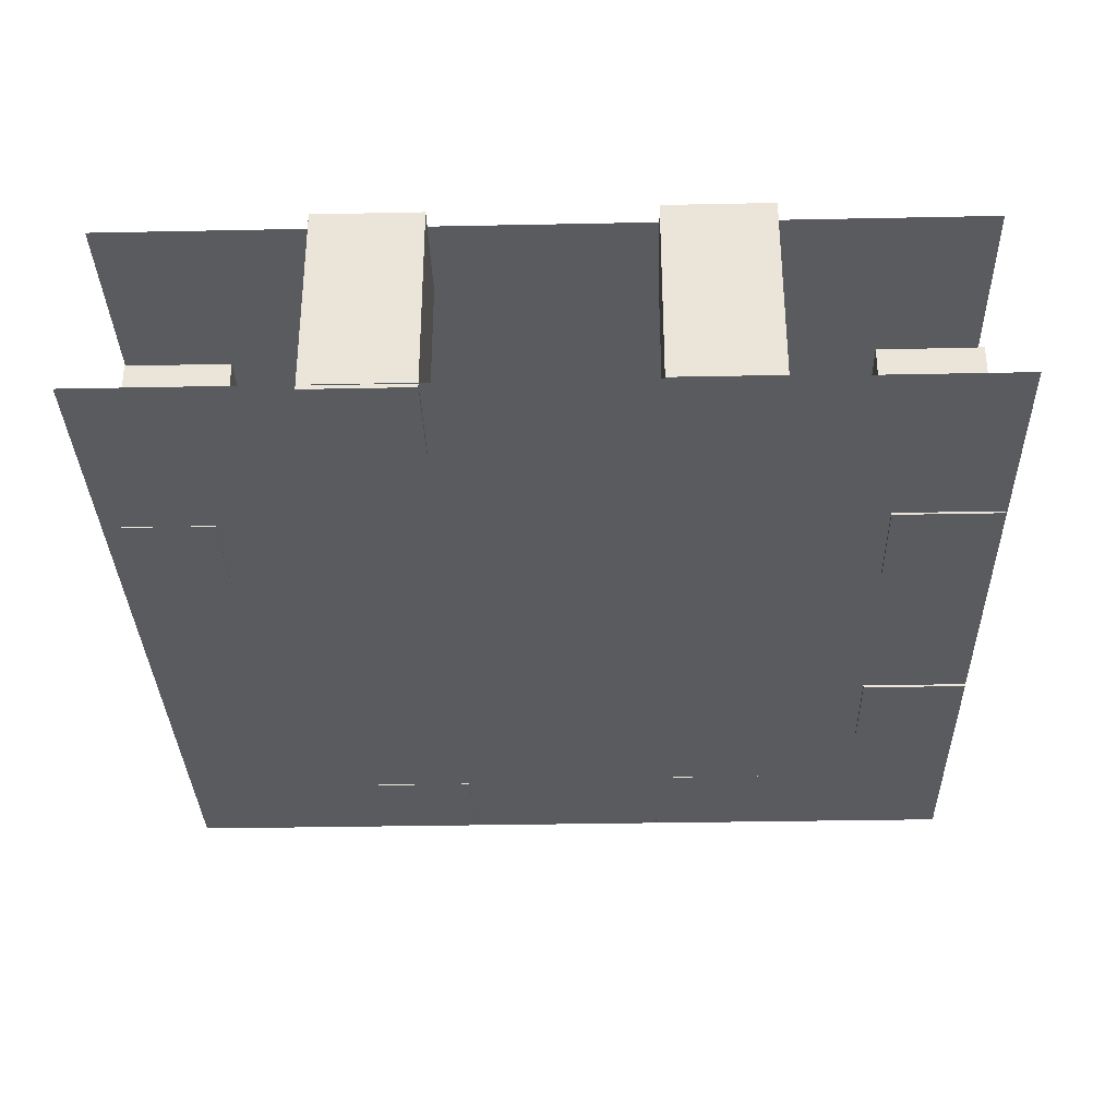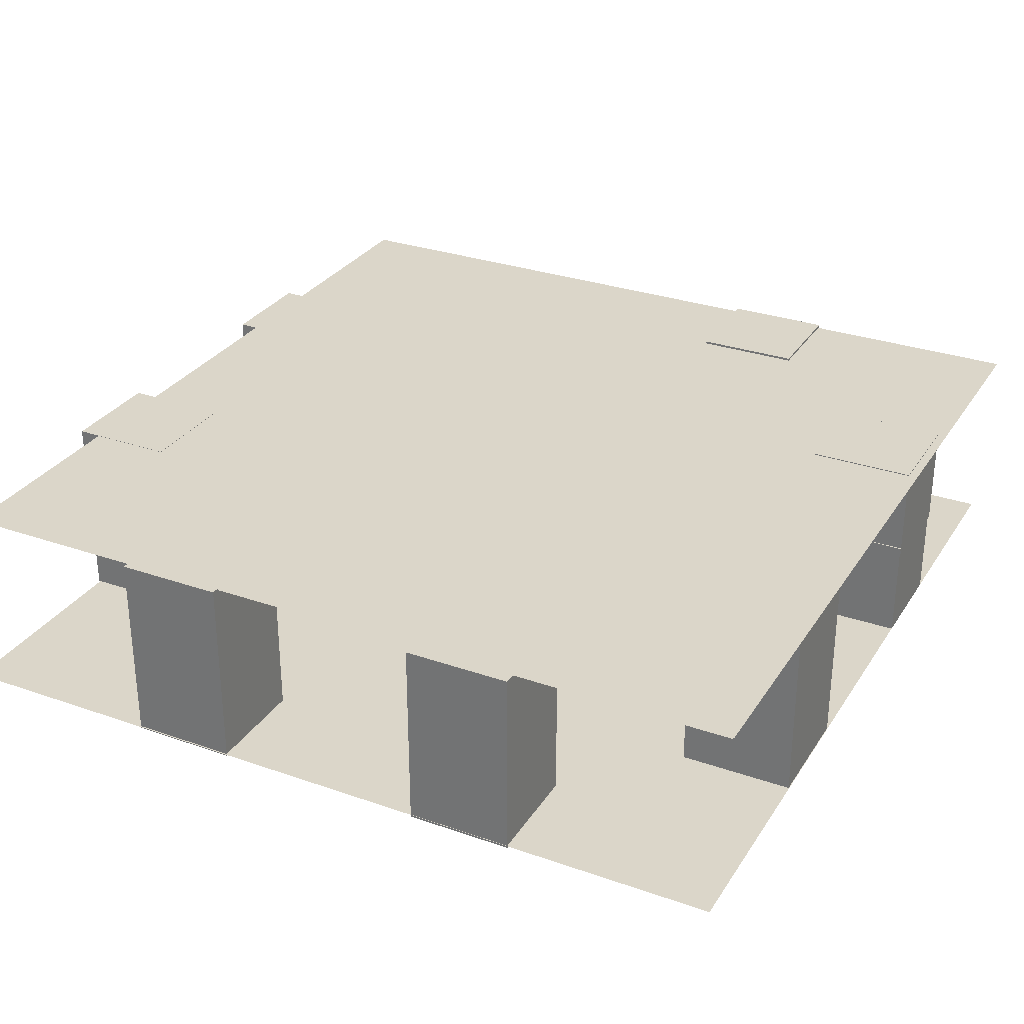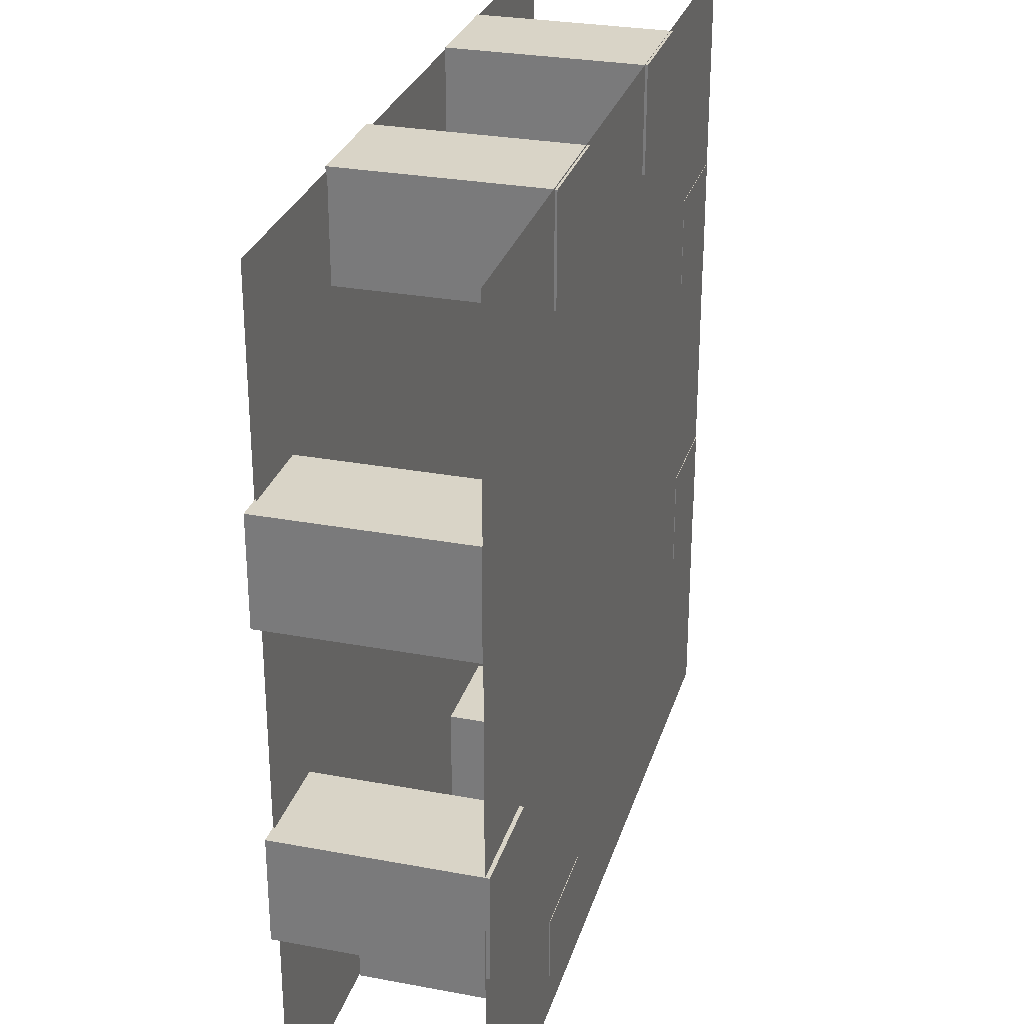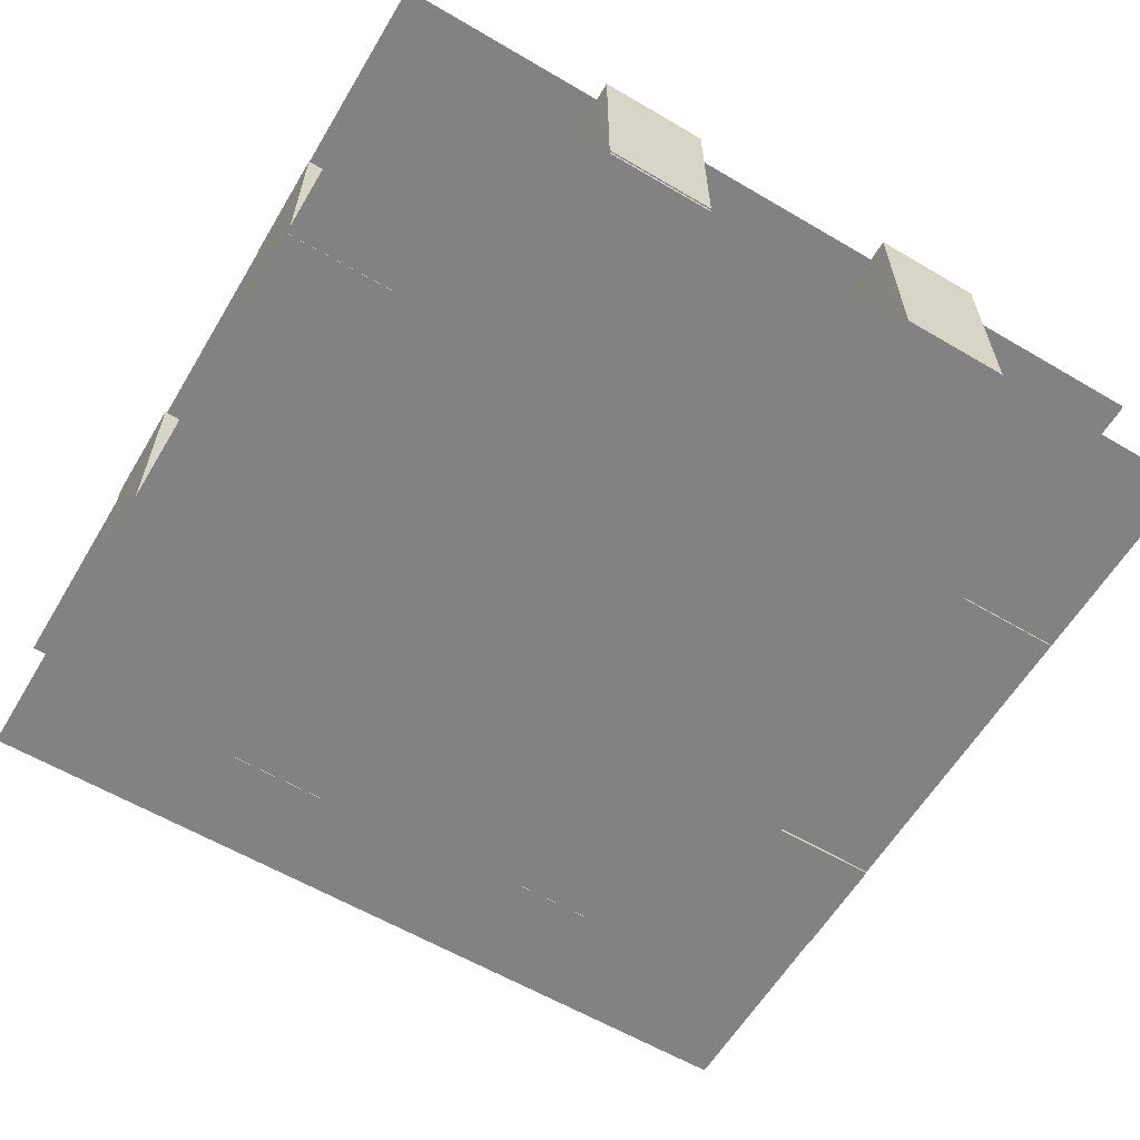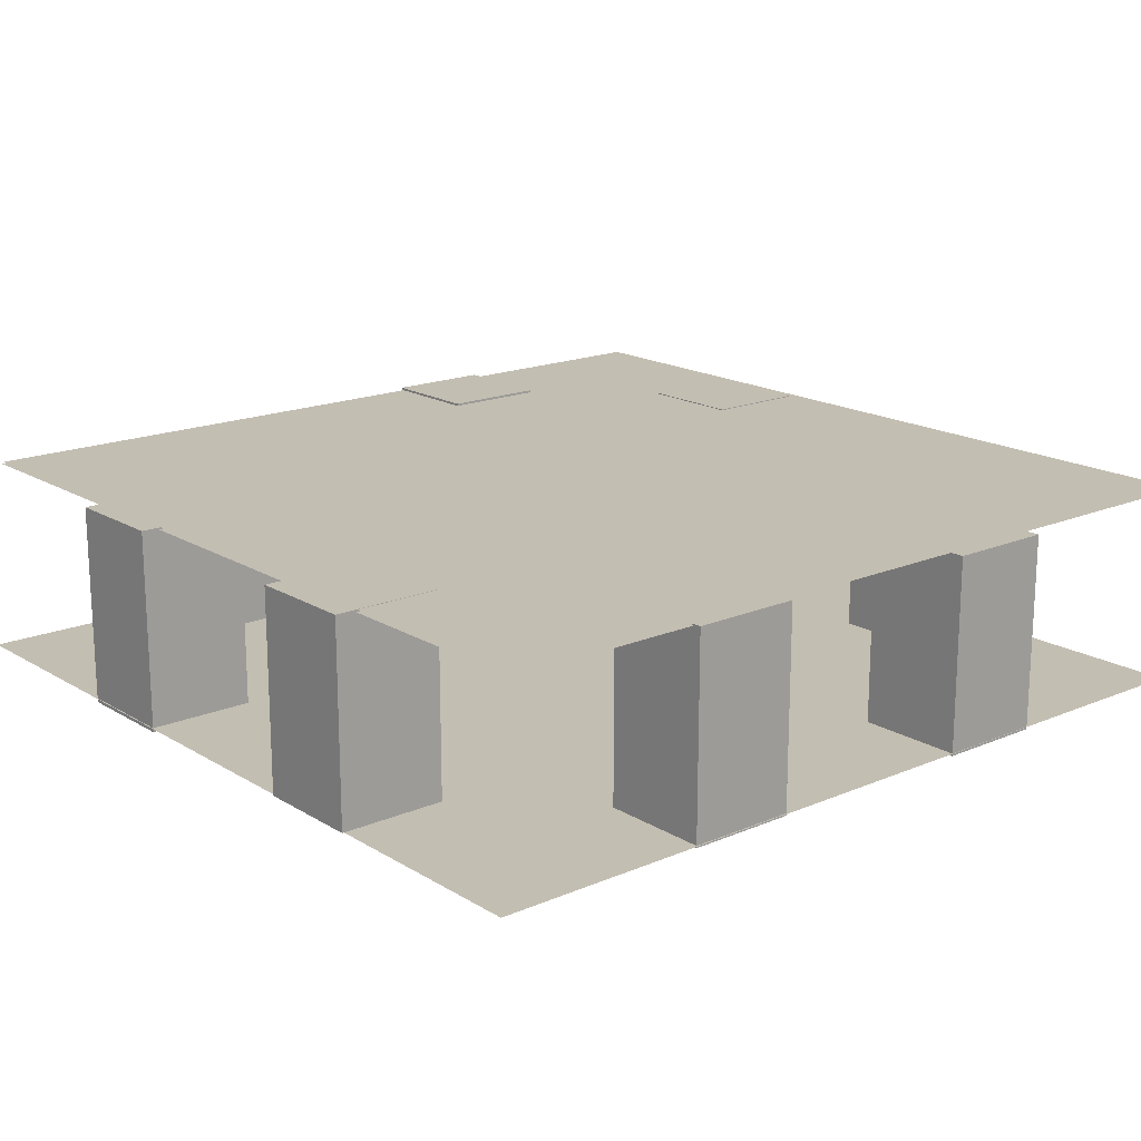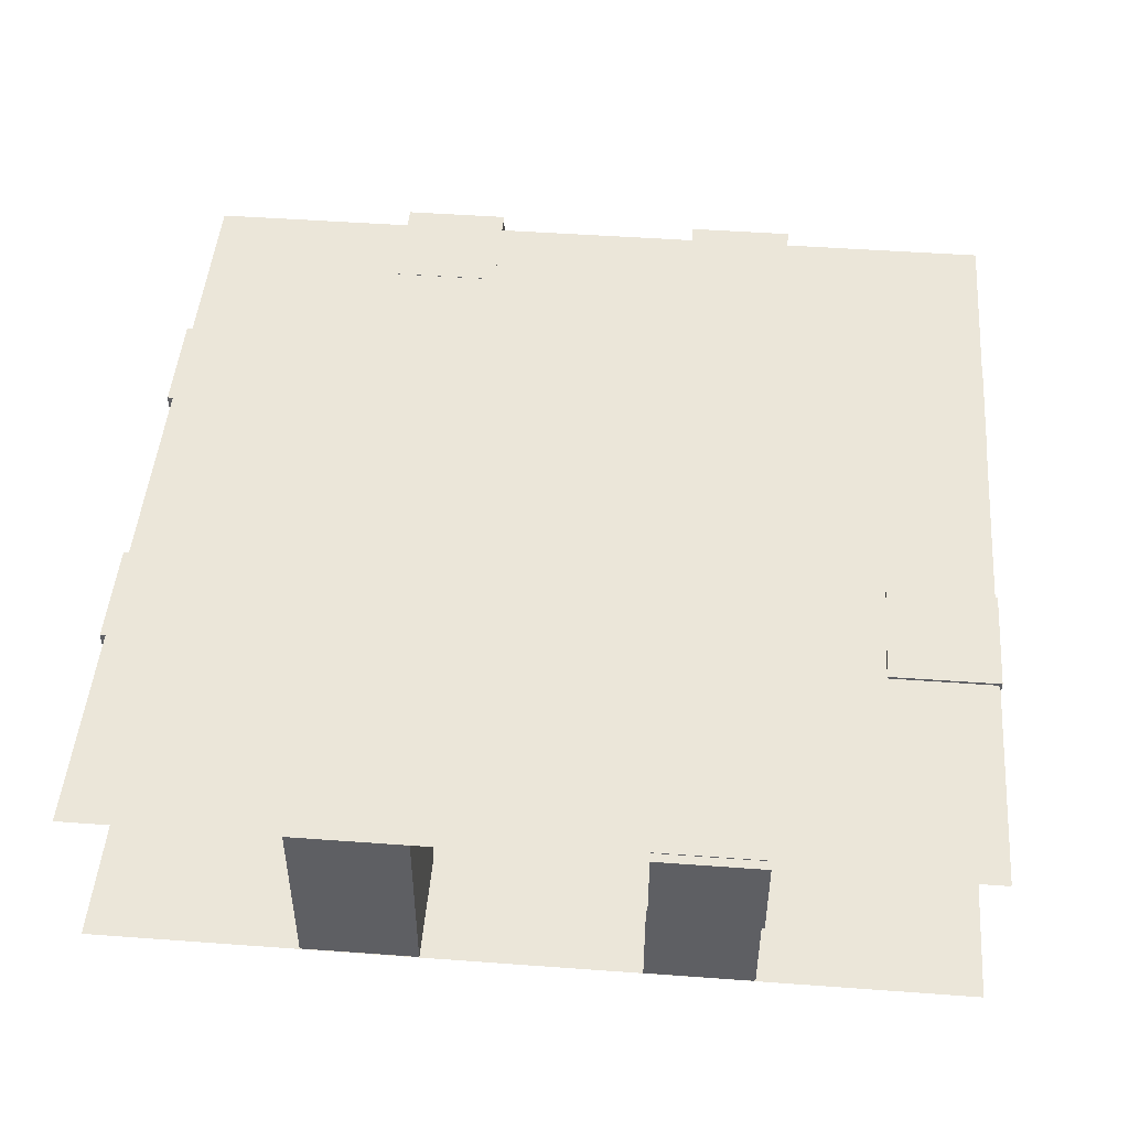
<metadata>
{"format":"obj","ext":"obj","renderer":"f3d","projection":"perspective","resolution":1024,"background":"white","views":[{"elev":-33.1,"azim":-88.4,"up":"+Y"},{"elev":30.0,"azim":27.0,"up":"+Y"},{"elev":28.6,"azim":-74.3,"up":"+Z"},{"elev":-60.7,"azim":-120.9,"up":"+Y"},{"elev":17.4,"azim":-40.1,"up":"+Y"},{"elev":47.8,"azim":94.7,"up":"+Y"}]}
</metadata>
<code>
o Cube.010_Cube.009
v 5.999 1.691 -2.061
v 5.999 3.691 -2.061
v 5.999 1.691 -4.061
v 5.999 3.691 -4.061
v 7.999 1.691 -2.061
v 7.999 3.691 -2.061
v 7.999 1.691 -4.061
v 7.999 3.691 -4.061
f 1 2 4 3
f 3 4 8 7
f 7 8 6 5
f 5 6 2 1
f 3 7 5 1
f 8 4 2 6
o Cube.009_Cube.008
v 6.01 -0.01141 -2.063
v 6.01 1.936 -2.063
v 6.01 -0.01141 -4.011
v 6.01 1.936 -4.011
v 7.957 -0.01141 -2.063
v 7.957 1.936 -2.063
v 7.957 -0.01141 -4.011
v 7.957 1.936 -4.011
v -7.624 3.639 7.817
v 8.134 3.639 7.817
v -7.624 3.639 -7.941
v 8.134 3.639 -7.941
f 9 10 12 11
f 11 12 16 15
f 15 16 14 13
f 13 14 10 9
f 11 15 13 9
f 16 12 10 14
f 17 18 20 19
o Cube.007
v 5.836 3.644 4.06
v 5.836 -0.00613 4.06
v 5.836 3.644 1.926
v 5.836 -0.00613 1.926
v 7.97 3.644 4.06
v 7.97 -0.00613 4.06
v 7.97 3.644 1.926
v 7.97 -0.00613 1.926
f 21 23 24 22
f 23 27 28 24
f 27 25 26 28
f 25 21 22 26
f 23 21 25 27
f 28 26 22 24
o Cube.006
v 2.044 -0.04629 7.972
v 2.044 3.591 7.972
v 2.044 -0.04629 5.972
v 2.044 3.591 5.972
v 4.044 -0.04629 7.972
v 4.044 3.591 7.972
v 4.044 -0.04629 5.972
v 4.044 3.591 5.972
f 29 30 32 31
f 31 32 36 35
f 35 36 34 33
f 33 34 30 29
f 31 35 33 29
f 36 32 30 34
o Cube.005
v -4.019 -0.04137 7.955
v -4.019 3.661 7.955
v -4.019 -0.04137 5.955
v -4.019 3.661 5.955
v -2.019 -0.04137 7.955
v -2.019 3.661 7.955
v -2.019 -0.04137 5.955
v -2.019 3.661 5.955
f 37 38 40 39
f 39 40 44 43
f 43 44 42 41
f 41 42 38 37
f 39 43 41 37
f 44 40 38 42
o Cube.004
v -8.017 3.681 3.944
v -8.017 0.000865 3.944
v -8.017 3.681 1.944
v -8.017 0.000865 1.944
v -6.017 3.681 3.944
v -6.017 0.000865 3.944
v -6.017 3.681 1.944
v -6.017 0.000865 1.944
f 45 47 48 46
f 47 51 52 48
f 51 49 50 52
f 49 45 46 50
f 47 45 49 51
f 52 50 46 48
o Cube.003
v -7.96 -0.07622 -2.042
v -7.96 3.672 -2.042
v -7.96 -0.07622 -4.042
v -7.96 3.672 -4.042
v -5.96 -0.07622 -2.042
v -5.96 3.672 -2.042
v -5.96 -0.07622 -4.042
v -5.96 3.672 -4.042
f 53 54 56 55
f 55 56 60 59
f 59 60 58 57
f 57 58 54 53
f 55 59 57 53
f 60 56 54 58
o Cube.002
v 1.968 0.001706 -5.973
v 1.968 3.721 -5.973
v 1.968 0.001706 -7.973
v 1.968 3.721 -7.973
v 3.968 0.001706 -5.973
v 3.968 3.721 -5.973
v 3.968 0.001706 -7.973
v 3.968 3.721 -7.973
f 61 62 64 63
f 63 64 68 67
f 67 68 66 65
f 65 66 62 61
f 63 67 65 61
f 68 64 62 66
o Cube.008
v 6.046 0.02502 -2.036
v 6.046 1.972 -2.036
v 6.046 0.02502 -3.983
v 6.046 1.972 -3.983
v 7.993 0.02502 -2.036
v 7.993 1.972 -2.036
v 7.993 0.02502 -3.983
v 7.993 1.972 -3.983
v -7.587 3.676 7.844
v 8.171 3.676 7.844
v -7.587 3.676 -7.914
v 8.171 3.676 -7.914
f 69 70 72 71
f 71 72 76 75
f 75 76 74 73
f 73 74 70 69
f 71 75 73 69
f 76 72 70 74
f 77 78 80 79
o Cube.001
v -3.941 -0.01043 -5.952
v -3.941 3.621 -5.952
v -3.941 -0.01043 -7.952
v -3.941 3.621 -7.952
v -1.941 -0.01043 -5.952
v -1.941 3.621 -5.952
v -1.941 -0.01043 -7.952
v -1.941 3.621 -7.952
f 81 82 84 83
f 83 84 88 87
f 87 88 86 85
f 85 86 82 81
f 83 87 85 81
f 88 84 82 86
o Plane.001
v 7.982 0 -7.982
v -7.982 0 -7.982
v 7.982 0 7.982
v -7.982 0 7.982
f 89 91 92 90

</code>
